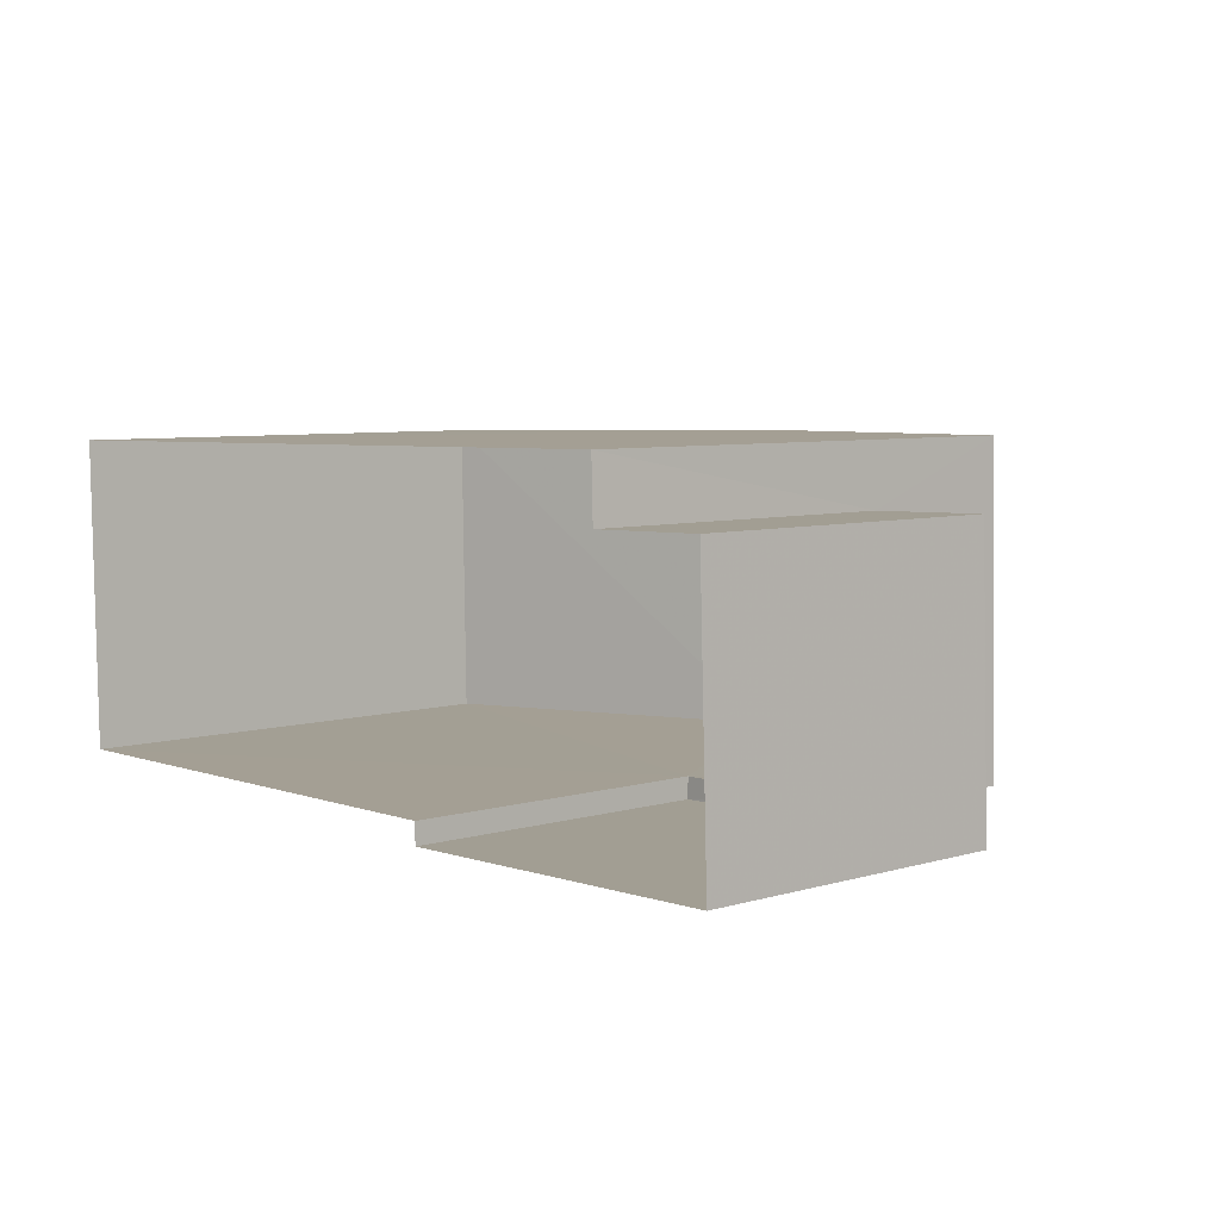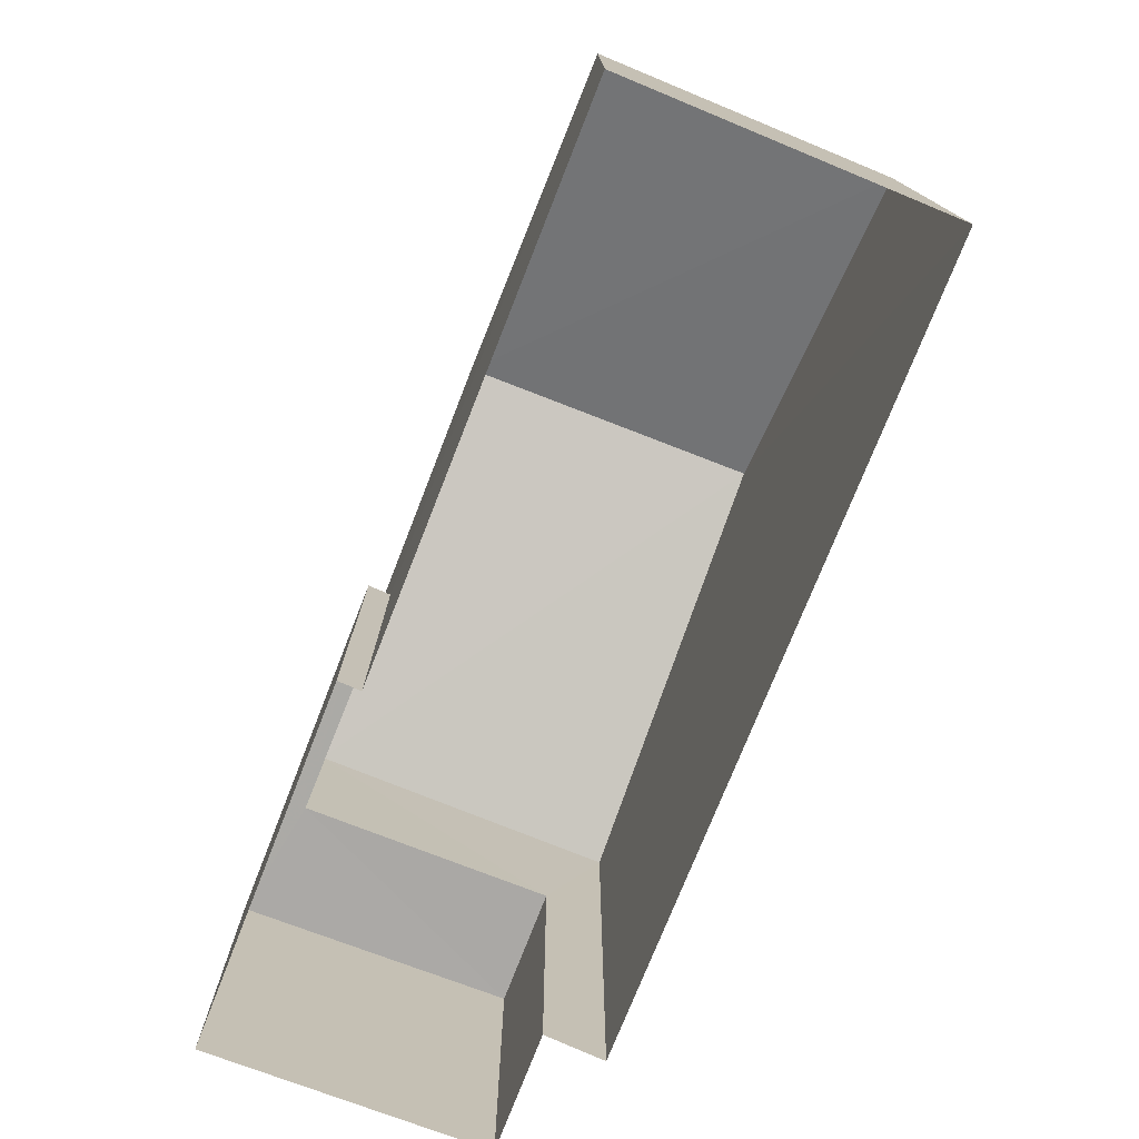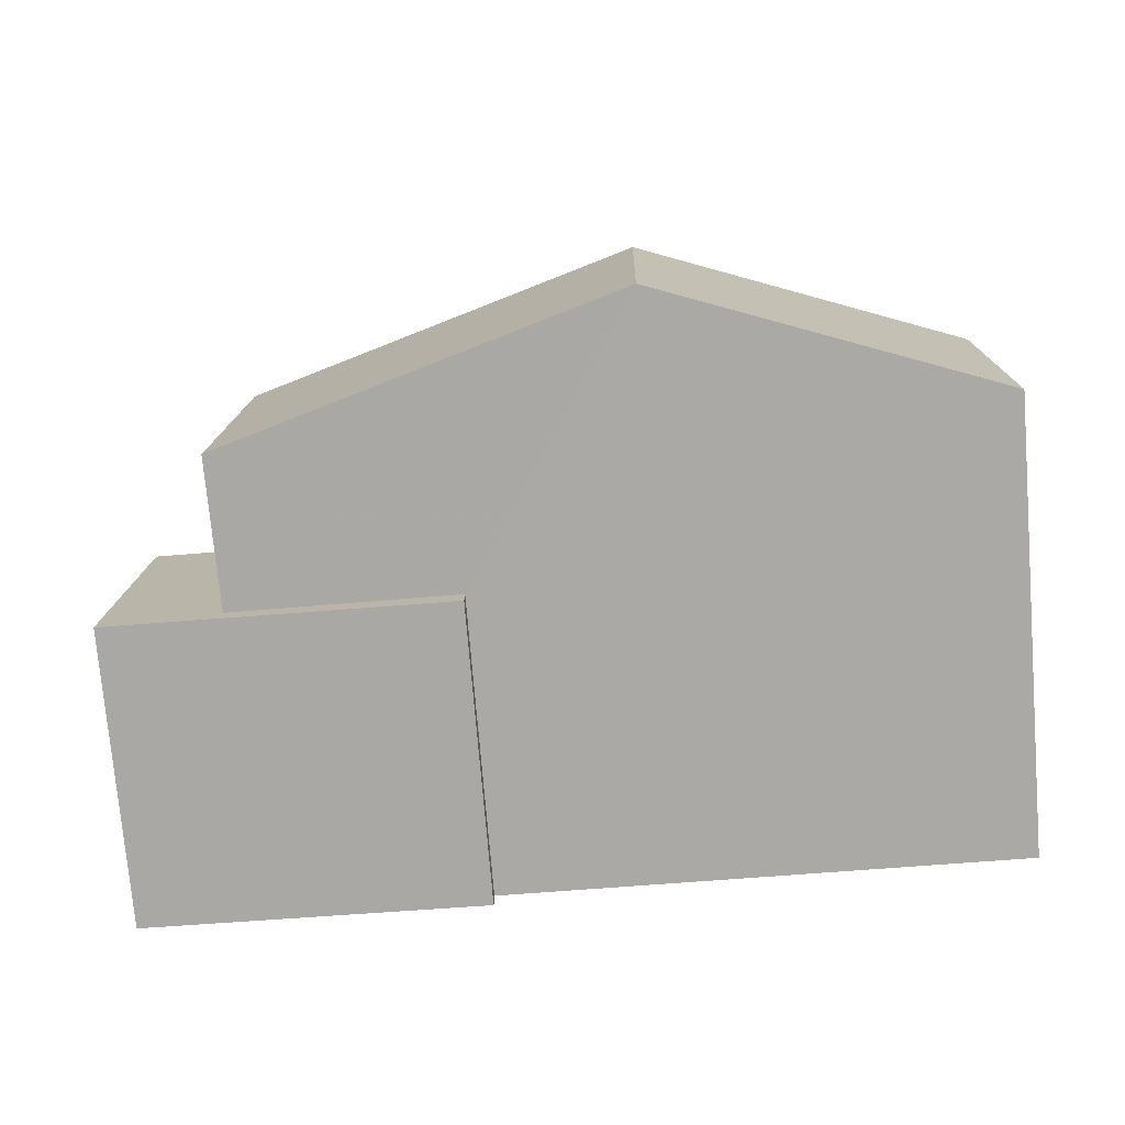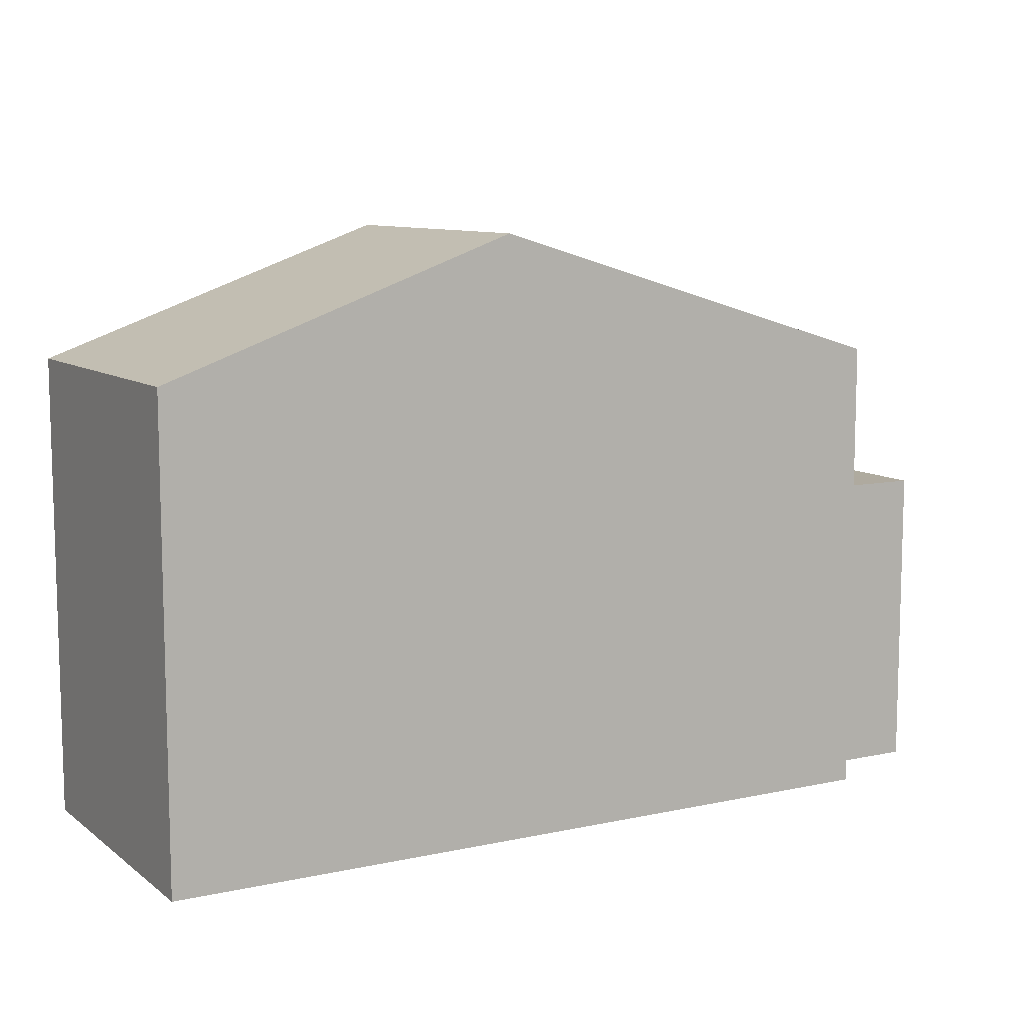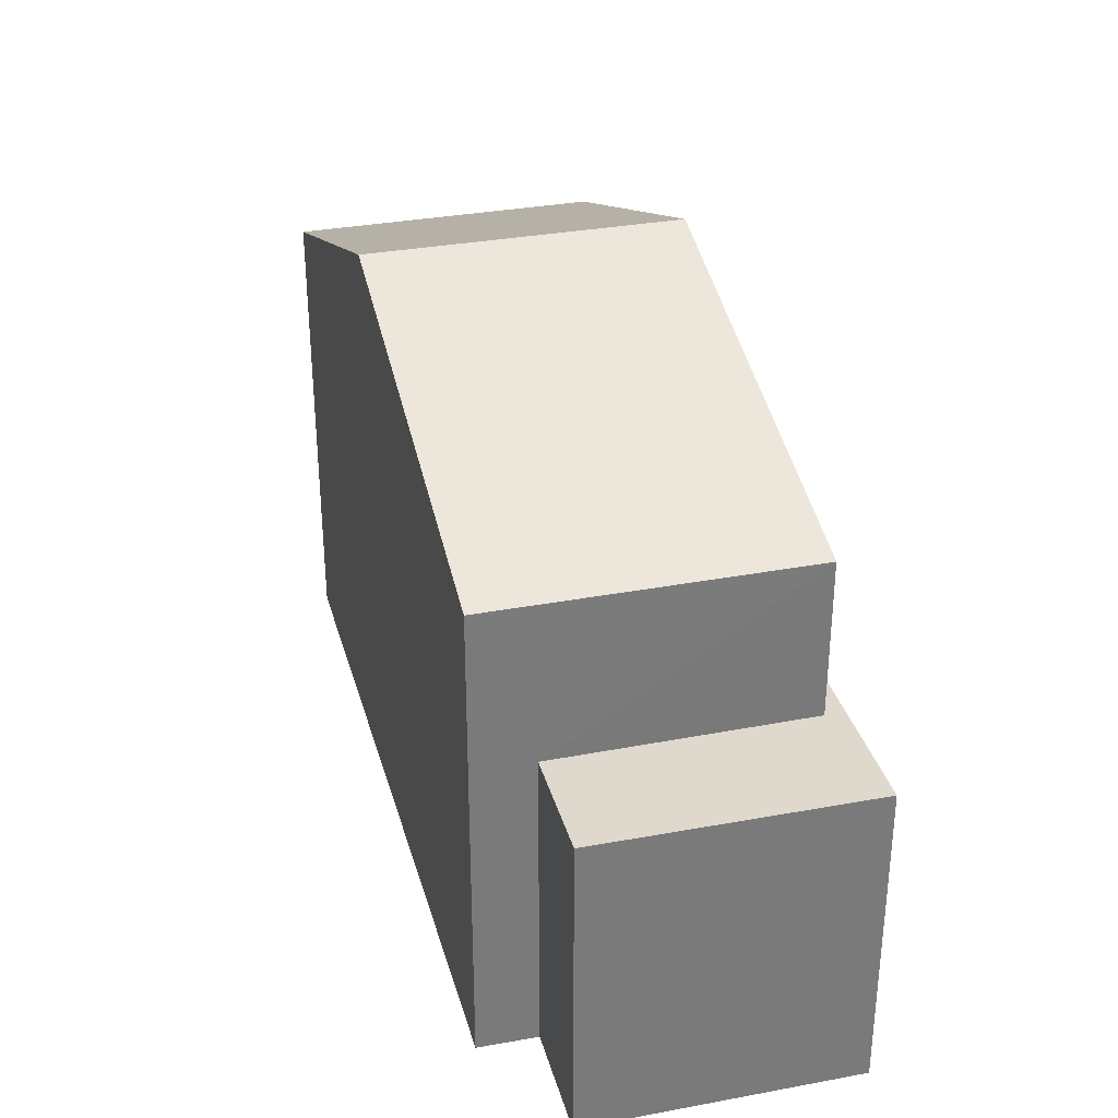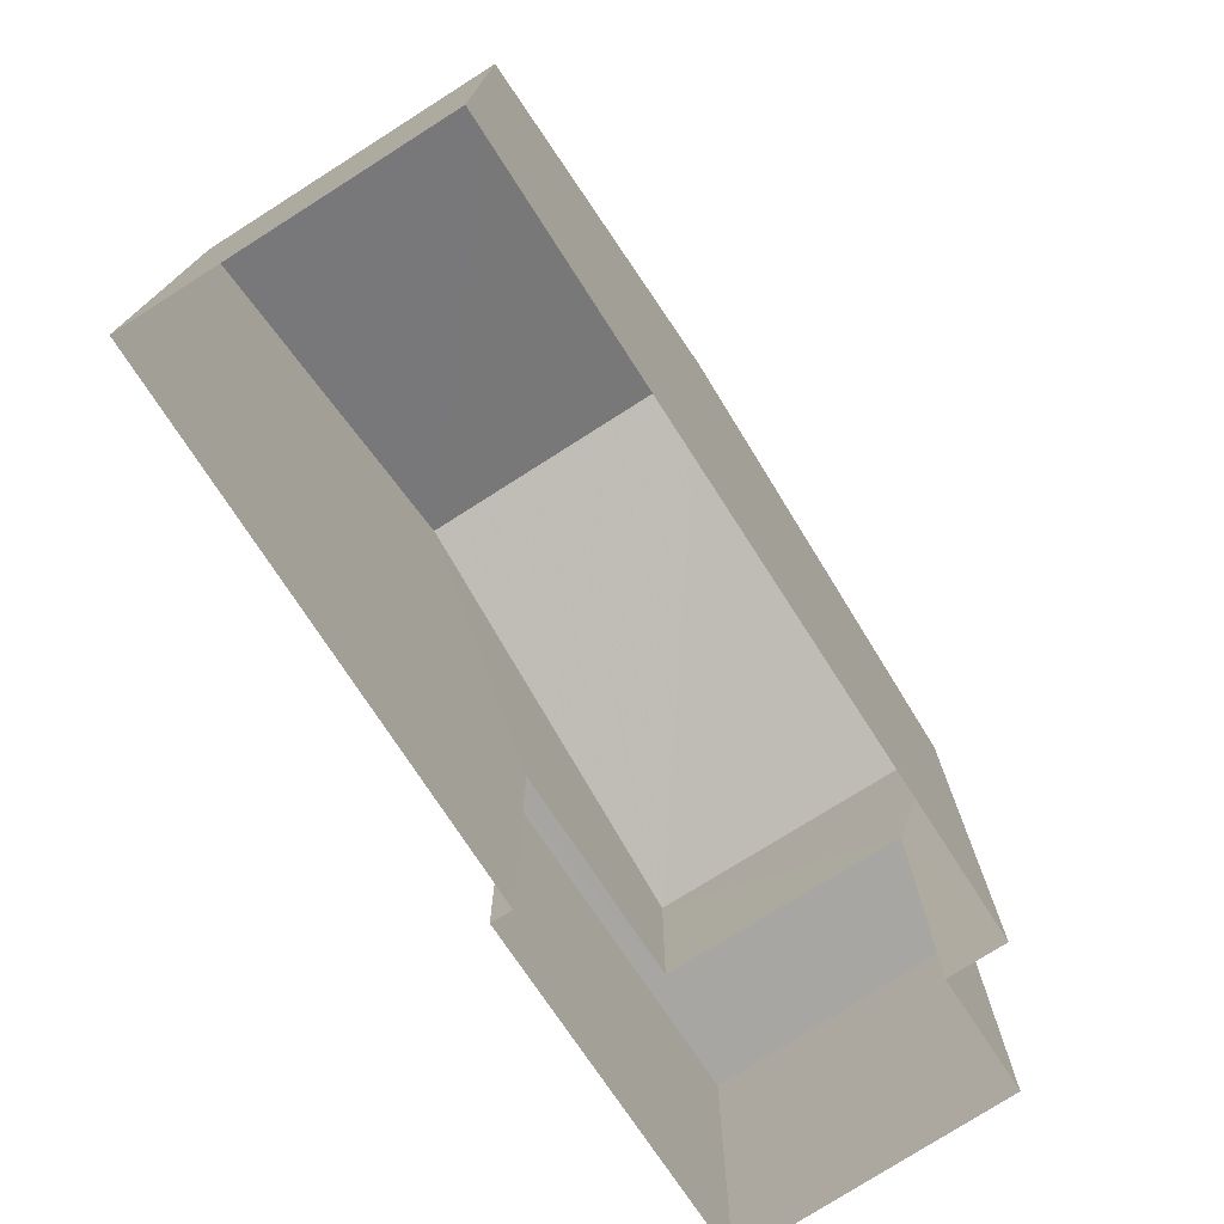
<metadata>
{"format":"obj","ext":"obj","renderer":"f3d","projection":"perspective","resolution":1024,"background":"white","views":[{"elev":6.4,"azim":-131.1,"up":"+Y"},{"elev":-75.7,"azim":67.2,"up":"+Z"},{"elev":-75.6,"azim":4.8,"up":"+Y"},{"elev":9.5,"azim":149.5,"up":"+Z"},{"elev":32.1,"azim":-106.1,"up":"+Z"},{"elev":-73.9,"azim":121.7,"up":"+Z"}]}
</metadata>
<code>
v -3.725e+05 -1.037e+05 31.63
v -3.724e+05 -1.037e+05 31.63
v -3.725e+05 -1.037e+05 31.63
v -3.724e+05 -1.037e+05 31.63
v -3.725e+05 -1.037e+05 31.63
v -3.725e+05 -1.037e+05 31.63
v -3.725e+05 -1.037e+05 31.63
v -3.725e+05 -1.037e+05 31.63
v -3.725e+05 -1.037e+05 40.06
v -3.724e+05 -1.037e+05 38.26
v -3.725e+05 -1.037e+05 40.06
v -3.724e+05 -1.037e+05 38.26
v -3.725e+05 -1.037e+05 36.05
v -3.725e+05 -1.037e+05 36.05
v -3.725e+05 -1.037e+05 36.05
v -3.725e+05 -1.037e+05 36.05
v -3.725e+05 -1.037e+05 36.05
v -3.725e+05 -1.037e+05 36.05
v -3.725e+05 -1.037e+05 38.26
v -3.725e+05 -1.037e+05 38.26
f 1 2 3
f 2 4 3
f 5 6 7
f 6 1 3
f 7 3 8
f 6 3 7
f 9 10 11
f 9 12 10
f 13 14 15
f 15 14 16
f 13 17 14
f 16 14 18
f 11 19 9
f 11 20 19
f 3 4 17
f 19 14 17
f 19 17 9
f 17 4 12
f 17 12 9
f 10 2 11
f 2 1 11
f 1 20 11
f 10 4 2
f 10 12 4
f 16 5 7
f 15 16 7
f 17 13 8
f 3 17 8
f 1 18 20
f 20 18 19
f 1 6 18
f 19 18 14
f 15 7 8
f 13 15 8
f 6 5 16
f 18 6 16

</code>
